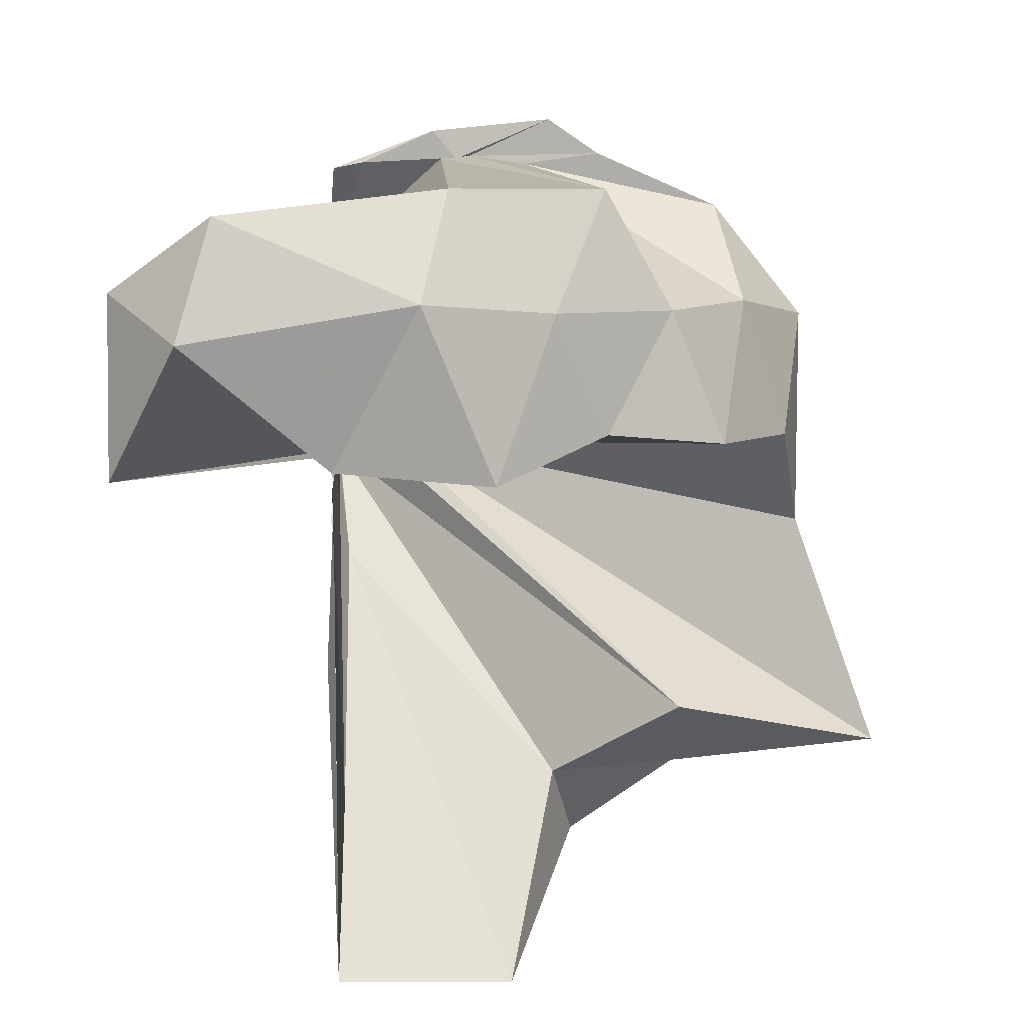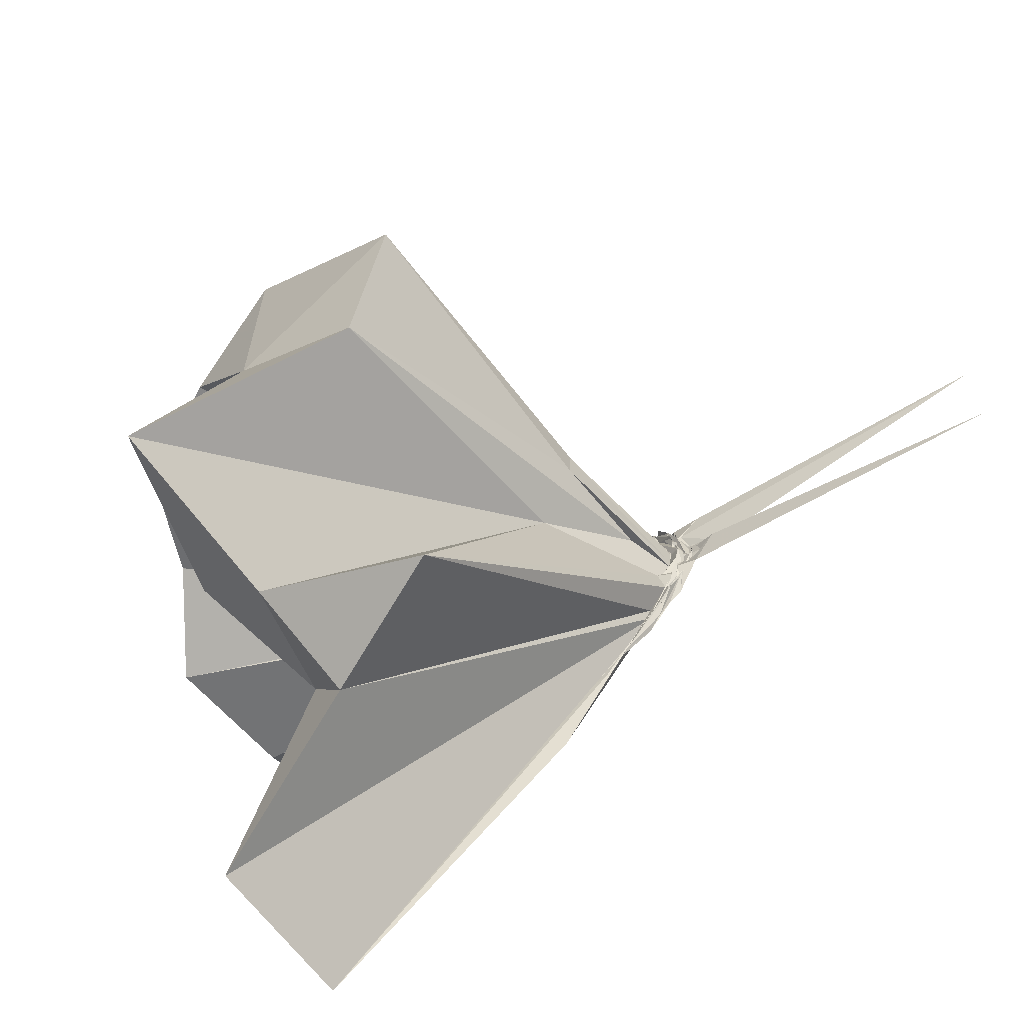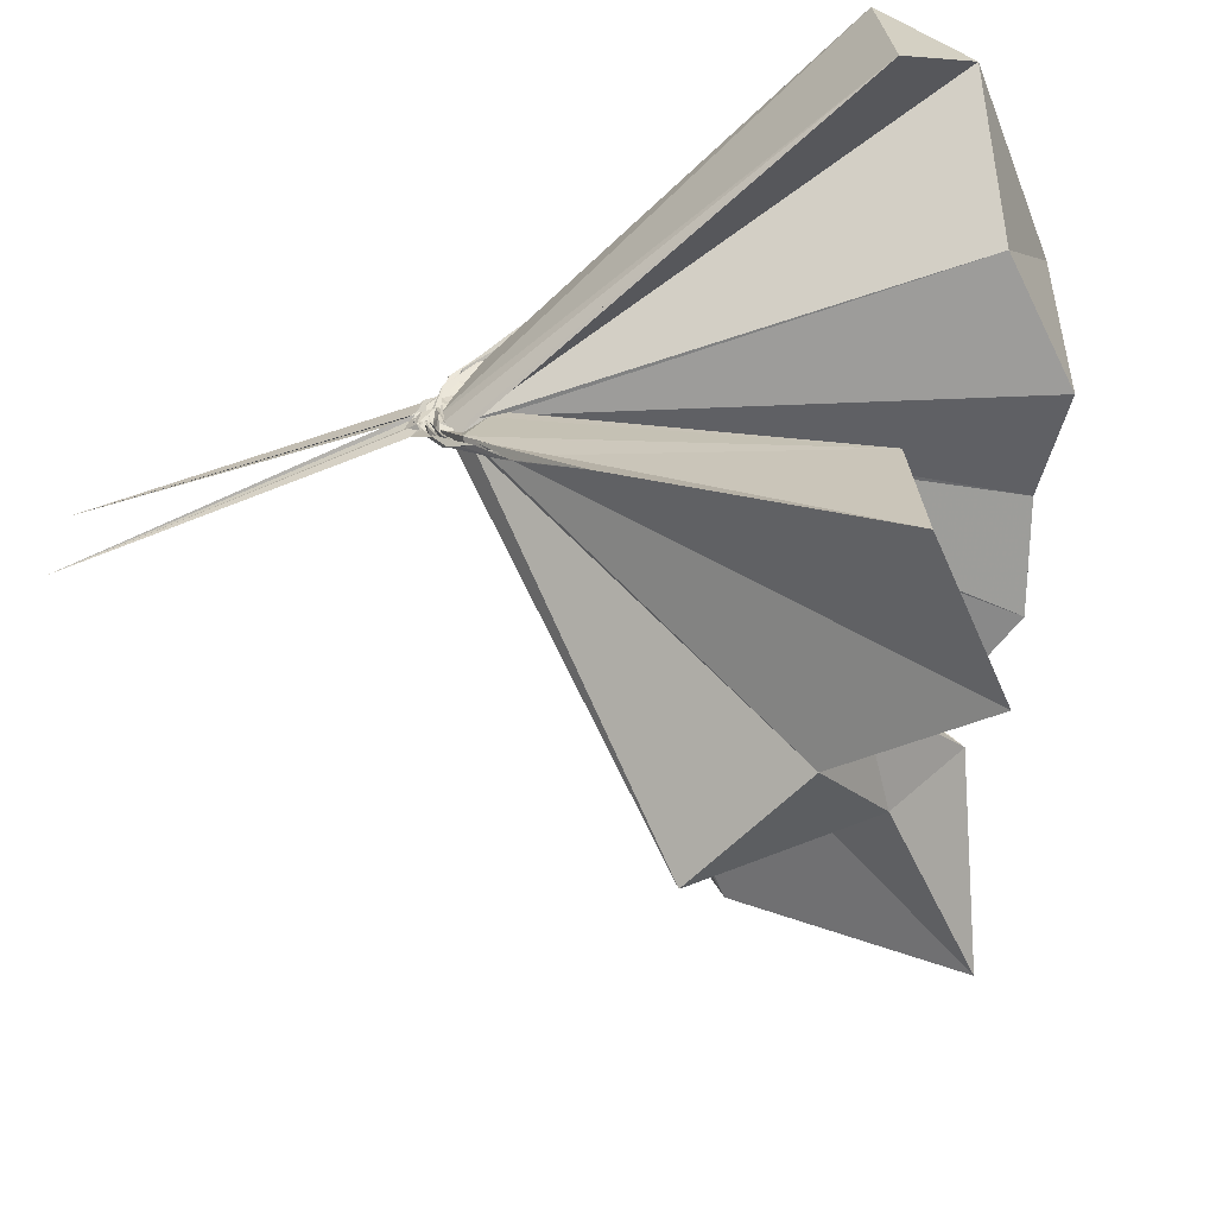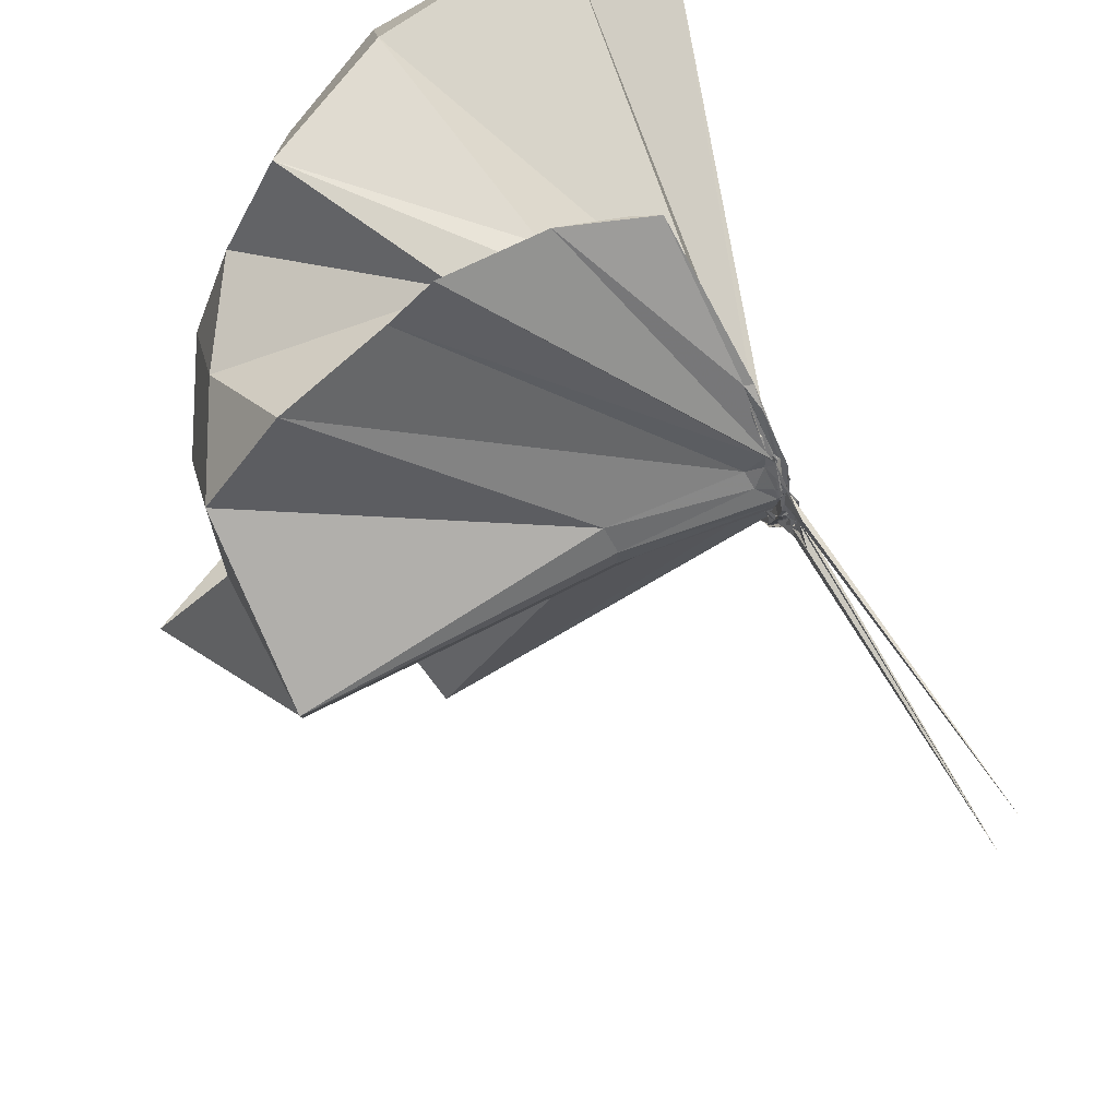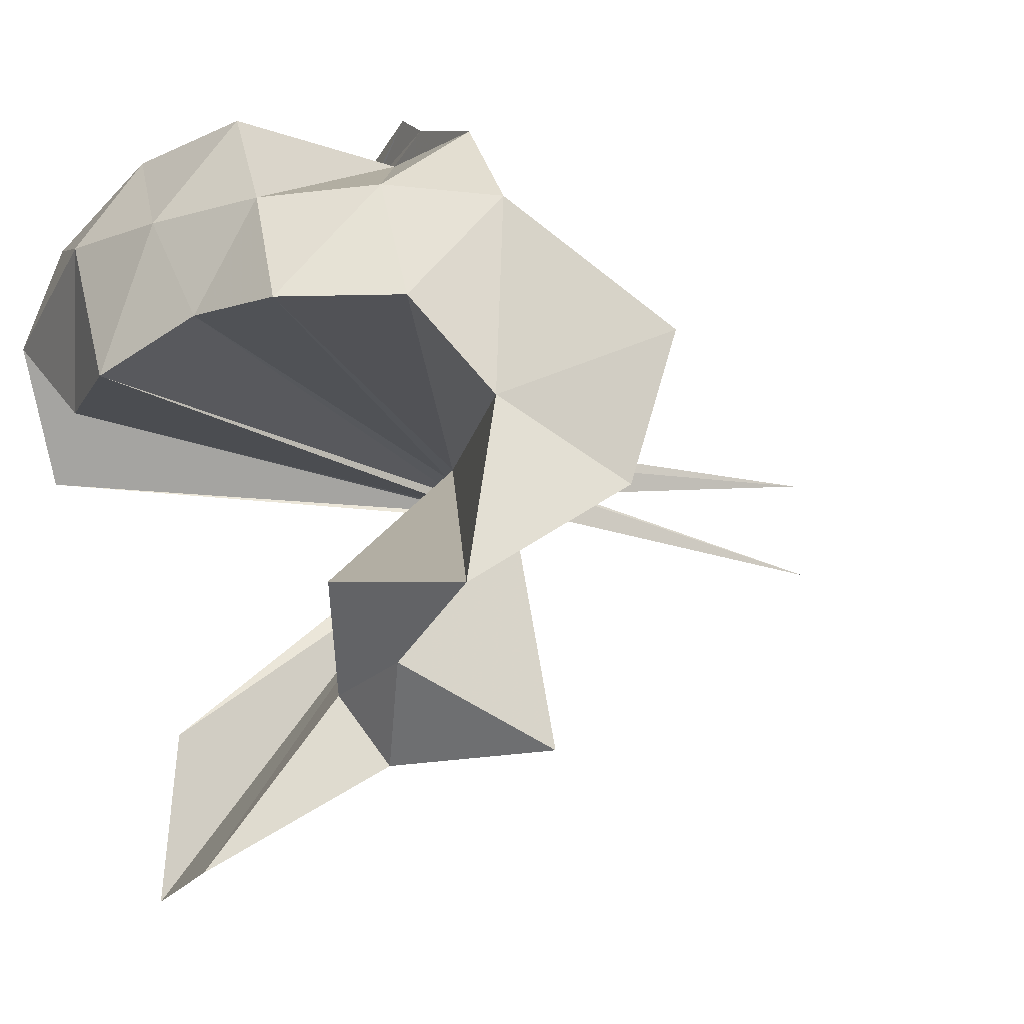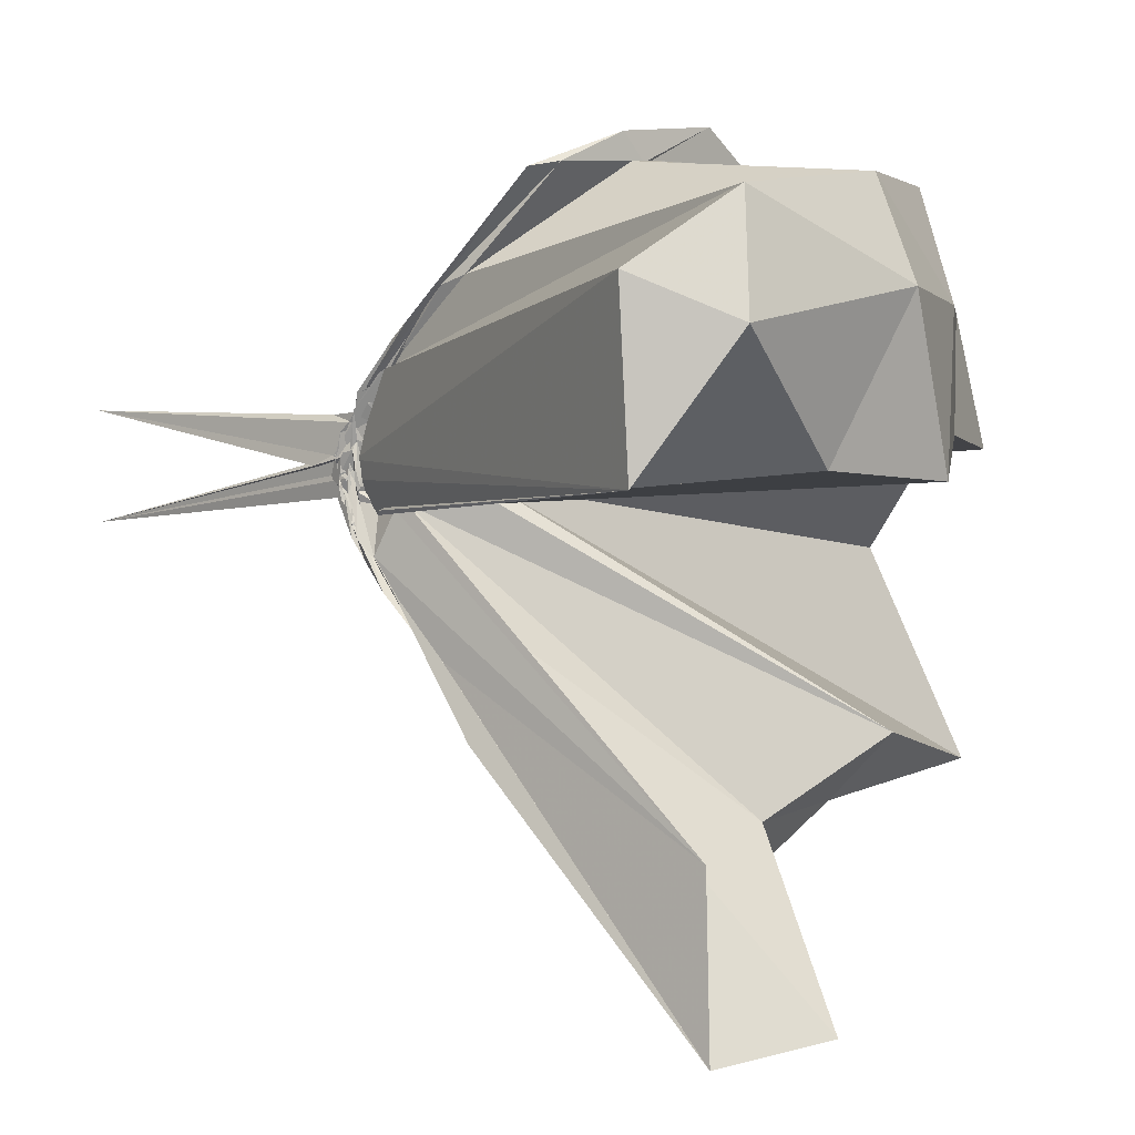
<metadata>
{"format":"obj","ext":"obj","renderer":"f3d","projection":"perspective","resolution":1024,"background":"white","views":[{"elev":8.3,"azim":0.8,"up":"+Y"},{"elev":-62.5,"azim":123.9,"up":"+Y"},{"elev":-63.8,"azim":-68.8,"up":"+Y"},{"elev":70.7,"azim":149.4,"up":"+Y"},{"elev":-17.7,"azim":66.1,"up":"+Y"},{"elev":2.7,"azim":-46.6,"up":"+Y"}]}
</metadata>
<code>
v -0.9173 -0.1015 1.113
v -1.004 -0.077 -0.07844
v 0.01077 -0.0753 0.6495
v -0.08217 0.2107 0.6771
v -0.5477 0.4929 0.4669
v -0.6654 0.5096 0.4644
v -0.6942 0.5031 0.4686
v -0.8996 0.4951 0.4356
v -0.9963 0.2586 0.1997
v -0.9856 0.06876 0.01639
v -1.007 0.08617 0.02844
v -1.013 0.01158 -0.03992
v -0.9999 -0.09538 -0.06919
v -0.9966 -0.1142 -0.06915
v -1.014 -0.2511 -0.0303
v -0.9863 -0.3077 0.01562
v -0.9937 -0.4698 0.1591
v -0.9347 -1.224 0.8527
v -0.568 -1.217 0.8681
v -0.482 -0.8244 0.6036
v -0.2131 -0.652 0.7304
v -0.8461 -0.1375 0.1876
v 0.05528 0.1685 0.4488
v -0.132 0.4031 0.4501
v -0.3874 0.5153 0.4649
v -0.494 0.5882 0.468
v -0.7448 0.5634 0.4607
v -0.965 0.4824 0.4085
v -0.991 0.2178 0.1501
v -0.9953 0.06007 0.003236
v -0.9987 0.05527 -0.005688
v -0.9947 -0.09538 -0.06947
v -0.9817 -0.1025 -0.0697
v -0.9832 -0.2445 -0.03289
v -0.992 -0.2823 -0.00722
v -0.9974 -0.4509 0.1372
v -1 -0.6512 0.2805
v -1.004 -0.3099 0.03347
v -0.4415 -0.9793 0.4977
v -0.2216 -0.8073 0.5685
v 0.2142 -0.7512 0.5968
v 0.05323 -0.2855 0.4643
v -0.6326 -0.001392 0.06392
v -0.9446 -0.007728 0.02452
v -0.9892 0.03291 0.01779
v -0.9972 0.03705 0.002984
v -0.9893 0.193 0.1228
v -1.01 0.1894 0.1144
v -1.013 0.06154 0.0005321
v -1.006 0.05768 -0.007054
v -0.9897 0.02173 -0.03742
v -0.9977 -0.0996 -0.07493
v -1.004 -0.1642 -0.06672
v -1 -0.2472 -0.03388
v -0.9901 -0.2829 -0.01298
v -0.9851 -0.4184 0.09505
v -0.9876 -0.4348 0.1091
v -0.9913 -0.2977 0.02788
v -0.2865 -0.9468 0.1743
v -0.658 -0.2848 0.1108
v 0.05687 -0.442 0.1545
v 0.08477 -0.08563 0.05503
v -0.9521 -0.04295 -0.007369
v -0.9838 -0.000691 0.01024
v -1.003 0.02503 -0.008366
v -0.997 0.05022 -0.003223
v -1.004 0.1566 0.06839
v -1.005 0.05473 -0.008351
v -0.9896 0.06243 -0.01552
v -0.9886 0.02011 -0.04272
v -0.9875 -0.02866 -0.0663
v -0.9976 -0.1148 -0.08098
v -0.9948 -0.1848 -0.06666
v -0.9842 -0.2484 -0.03724
v -1.003 -0.3205 0.009862
v -1.009 -0.3565 0.04266
v -0.9868 -0.2431 -0.03565
v -0.9914 -0.2311 -0.0196
v -0.9789 -0.179 -0.007058
v -0.8828 -0.1347 0.004625
v -0.6403 -0.1331 0.02438
v -0.6438 -0.06492 0.02273
v -0.991 -0.05682 -0.02677
v -1.001 -0.02226 -0.04489
v -0.9857 -0.009031 -0.05008
v -1.003 -0.002414 -0.04736
v -1.013 0.0481 -0.02838
v -0.9889 -0.02495 -0.06635
v -1.003 -0.02535 -0.07516
v -1.013 -0.03269 -0.07976
v -1.008 -0.1185 -0.0972
v -0.9963 -0.1308 -0.08904
v -1.009 -0.1718 -0.08204
v -0.9935 -0.1942 -0.06719
v -1.001 -0.2937 -0.02014
v -1.007 -0.2197 -0.05336
v -0.9977 -0.214 -0.04584
v -0.9887 -0.1915 -0.04578
v -0.9997 -0.1548 -0.0423
v -0.9972 -0.1447 -0.03675
v -0.9944 -0.1223 -0.03803
v -0.9919 -0.08192 -0.04006
v -0.1334 -0.06751 0.8964
v -0.2423 0.2045 0.9041
v -0.3788 0.4479 0.912
v -0.727 0.5041 0.4662
v -0.9851 0.278 0.256
v -0.9841 0.09945 0.03986
v -1.003 0.09469 0.04287
v -0.9867 -0.08896 -0.06477
v -0.984 -0.1304 -0.05977
v -0.9905 -0.151 -0.05559
v -1.008 -0.2859 0.01499
v -0.9204 -0.8413 0.8294
v -0.9495 -0.3953 0.2601
v -0.9833 -0.1774 0.08569
v -0.8915 -0.1455 0.1789
v -0.3729 -0.03876 0.9962
v -0.4771 0.2092 1.069
v -0.6893 0.452 1.041
v -1.148 0.3996 1.109
v -1.368 0.245 1.014
v -1.368 -0.131 1.04
v -0.9826 -0.2021 0.0003411
v -0.9906 -0.1891 0.05884
v -0.9846 -0.1793 0.09083
v -0.9618 -0.1603 0.1305
v -0.5934 -0.1249 1.141
v -0.7389 0.2329 1.177
v -1.214 0.1532 1.177
v -0.9987 -0.1918 0.02078
v -0.9846 -0.1862 0.07695
v -1.001 -0.04802 -0.04361
v -0.9934 -0.02606 -0.05079
v -0.9922 -0.0301 -0.05824
v -0.9906 0.008527 -0.05937
v -0.9862 -0.04278 -0.06948
v -1.012 -0.08981 -0.09682
v -0.9974 -0.1132 -0.1001
v -1.011 -0.144 -0.0869
v -1.003 -0.1564 -0.08014
v -1.012 -0.2485 -0.04724
v -0.9866 -0.171 -0.06128
v -0.9864 -0.1674 -0.05827
v -1.002 -0.1335 -0.04672
v -1.004 -0.1071 -0.04525
v -1 -0.09522 -0.04542
v -0.9873 -0.03676 -0.05087
v -1.001 -0.01296 -0.05741
v -0.9872 0.00316 -0.1273
v -0.9887 -0.03976 -0.07723
v -1.01 -0.08406 -0.08182
v -0.9904 -0.107 -0.1609
v -0.9983 -0.1676 -0.1053
v -1.004 -0.1283 -0.07607
v -0.9914 -0.11 -0.06214
v -1.002 -0.06897 -0.05513
v -1.009 -0.08092 -0.1051
v -1.021 0.01519 -0.8712
v -1.013 -0.1026 -0.1638
v -1.01 -0.2339 -0.8798
v -1.001 -0.1187 -0.09593
f 3 23 4
f 4 23 24
f 4 24 5
f 5 24 25
f 5 25 6
f 6 25 26
f 6 26 7
f 7 26 27
f 7 27 8
f 8 27 28
f 8 28 9
f 9 28 29
f 9 29 10
f 10 29 30
f 10 30 11
f 11 30 31
f 11 31 12
f 12 31 32
f 12 32 13
f 13 32 33
f 13 33 14
f 14 33 34
f 14 34 15
f 15 34 35
f 15 35 16
f 16 35 36
f 16 36 17
f 17 36 37
f 17 37 18
f 18 37 38
f 18 38 19
f 19 38 39
f 19 39 20
f 20 39 40
f 20 40 21
f 21 40 41
f 21 41 22
f 22 41 42
f 22 42 3
f 3 42 23
f 23 43 24
f 24 43 44
f 24 44 25
f 25 44 45
f 25 45 26
f 26 45 46
f 26 46 27
f 27 46 47
f 27 47 28
f 28 47 48
f 28 48 29
f 29 48 49
f 29 49 30
f 30 49 50
f 30 50 31
f 31 50 51
f 31 51 32
f 32 51 52
f 32 52 33
f 33 52 53
f 33 53 34
f 34 53 54
f 34 54 35
f 35 54 55
f 35 55 36
f 36 55 56
f 36 56 37
f 37 56 57
f 37 57 38
f 38 57 58
f 38 58 39
f 39 58 59
f 39 59 40
f 40 59 60
f 40 60 41
f 41 60 61
f 41 61 42
f 42 61 62
f 42 62 23
f 23 62 43
f 43 63 44
f 44 63 64
f 44 64 45
f 45 64 65
f 45 65 46
f 46 65 66
f 46 66 47
f 47 66 67
f 47 67 48
f 48 67 68
f 48 68 49
f 49 68 69
f 49 69 50
f 50 69 70
f 50 70 51
f 51 70 71
f 51 71 52
f 52 71 72
f 52 72 53
f 53 72 73
f 53 73 54
f 54 73 74
f 54 74 55
f 55 74 75
f 55 75 56
f 56 75 76
f 56 76 57
f 57 76 77
f 57 77 58
f 58 77 78
f 58 78 59
f 59 78 79
f 59 79 60
f 60 79 80
f 60 80 61
f 61 80 81
f 61 81 62
f 62 81 82
f 62 82 43
f 43 82 63
f 63 83 64
f 64 83 84
f 64 84 65
f 65 84 85
f 65 85 66
f 66 85 86
f 66 86 67
f 67 86 87
f 67 87 68
f 68 87 88
f 68 88 69
f 69 88 89
f 69 89 70
f 70 89 90
f 70 90 71
f 71 90 91
f 71 91 72
f 72 91 92
f 72 92 73
f 73 92 93
f 73 93 74
f 74 93 94
f 74 94 75
f 75 94 95
f 75 95 76
f 76 95 96
f 76 96 77
f 77 96 97
f 77 97 78
f 78 97 98
f 78 98 79
f 79 98 99
f 79 99 80
f 80 99 100
f 80 100 81
f 81 100 101
f 81 101 82
f 82 101 102
f 82 102 63
f 63 102 83
f 103 104 118
f 104 119 118
f 104 105 119
f 105 120 119
f 105 106 120
f 106 107 120
f 107 121 120
f 107 108 121
f 108 122 121
f 108 109 122
f 109 110 122
f 110 123 122
f 110 111 123
f 111 124 123
f 111 112 124
f 112 113 124
f 113 125 124
f 113 114 125
f 114 126 125
f 114 115 126
f 115 116 126
f 116 127 126
f 116 117 127
f 117 118 127
f 117 103 118
f 118 119 128
f 119 129 128
f 119 120 129
f 120 121 129
f 121 130 129
f 121 122 130
f 122 123 130
f 123 131 130
f 123 124 131
f 124 125 131
f 125 132 131
f 125 126 132
f 126 127 132
f 127 128 132
f 127 118 128
f 133 148 134
f 134 148 149
f 134 149 135
f 135 149 150
f 135 150 136
f 136 150 137
f 137 150 151
f 137 151 138
f 138 151 152
f 138 152 139
f 139 152 140
f 140 152 153
f 140 153 141
f 141 153 154
f 141 154 142
f 142 154 143
f 143 154 155
f 143 155 144
f 144 155 156
f 144 156 145
f 145 156 146
f 146 156 157
f 146 157 147
f 147 157 148
f 147 148 133
f 148 158 149
f 149 158 159
f 149 159 150
f 150 159 151
f 151 159 160
f 151 160 152
f 152 160 153
f 153 160 161
f 153 161 154
f 154 161 155
f 155 161 162
f 155 162 156
f 156 162 157
f 157 162 158
f 157 158 148
f 3 4 103
f 103 4 104
f 4 5 104
f 104 5 105
f 5 6 105
f 105 6 106
f 6 7 106
f 7 8 106
f 106 8 107
f 8 9 107
f 107 9 108
f 9 10 108
f 108 10 109
f 10 11 109
f 11 12 109
f 109 12 110
f 12 13 110
f 110 13 111
f 13 14 111
f 111 14 112
f 14 15 112
f 15 16 112
f 112 16 113
f 16 17 113
f 113 17 114
f 17 18 114
f 114 18 115
f 18 19 115
f 19 20 115
f 115 20 116
f 20 21 116
f 116 21 117
f 21 22 117
f 117 22 103
f 22 3 103
f 83 133 84
f 84 133 134
f 84 134 85
f 85 134 135
f 85 135 86
f 86 135 136
f 86 136 87
f 87 136 88
f 88 136 137
f 88 137 89
f 89 137 138
f 89 138 90
f 90 138 139
f 90 139 91
f 91 139 92
f 92 139 140
f 92 140 93
f 93 140 141
f 93 141 94
f 94 141 142
f 94 142 95
f 95 142 96
f 96 142 143
f 96 143 97
f 97 143 144
f 97 144 98
f 98 144 145
f 98 145 99
f 99 145 100
f 100 145 146
f 100 146 101
f 101 146 147
f 101 147 102
f 102 147 133
f 102 133 83
f 128 129 1
f 129 130 1
f 130 131 1
f 131 132 1
f 132 128 1
f 159 158 2
f 160 159 2
f 161 160 2
f 162 161 2
f 158 162 2

</code>
